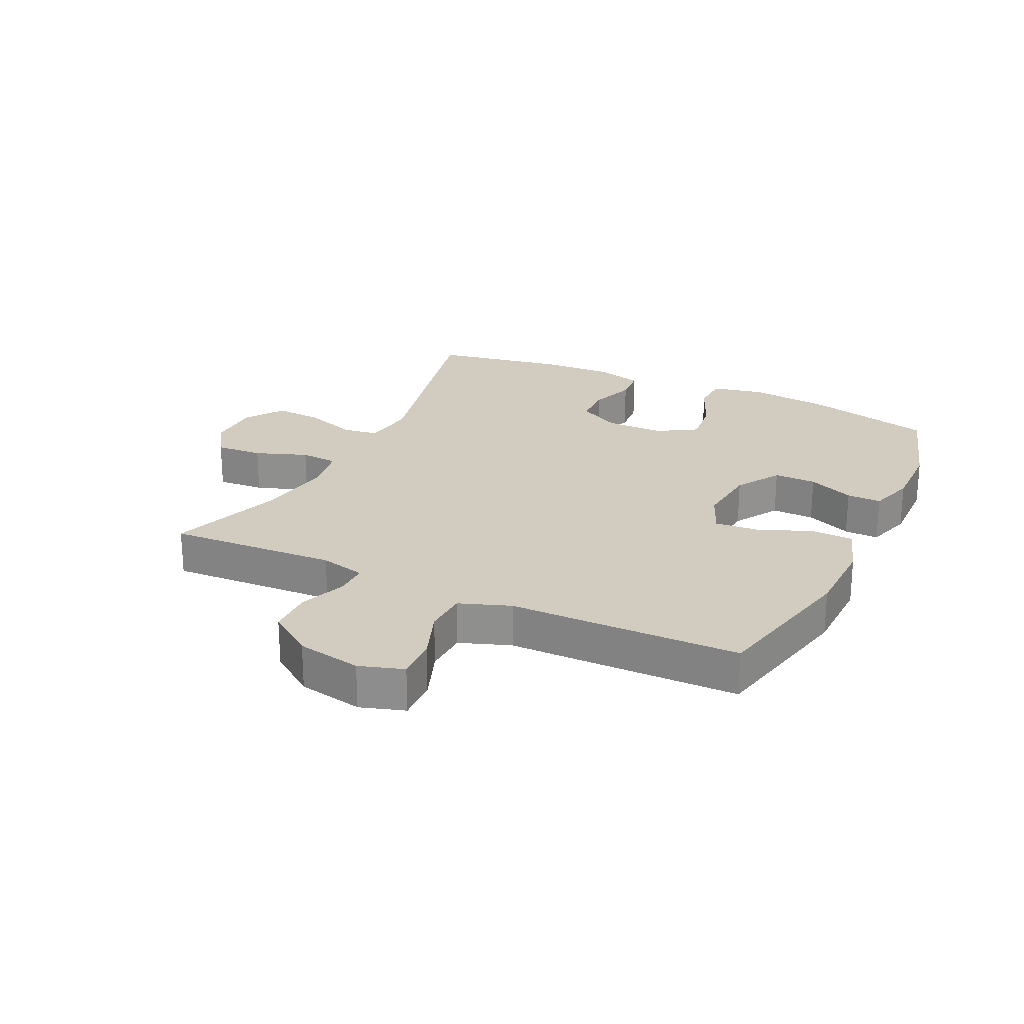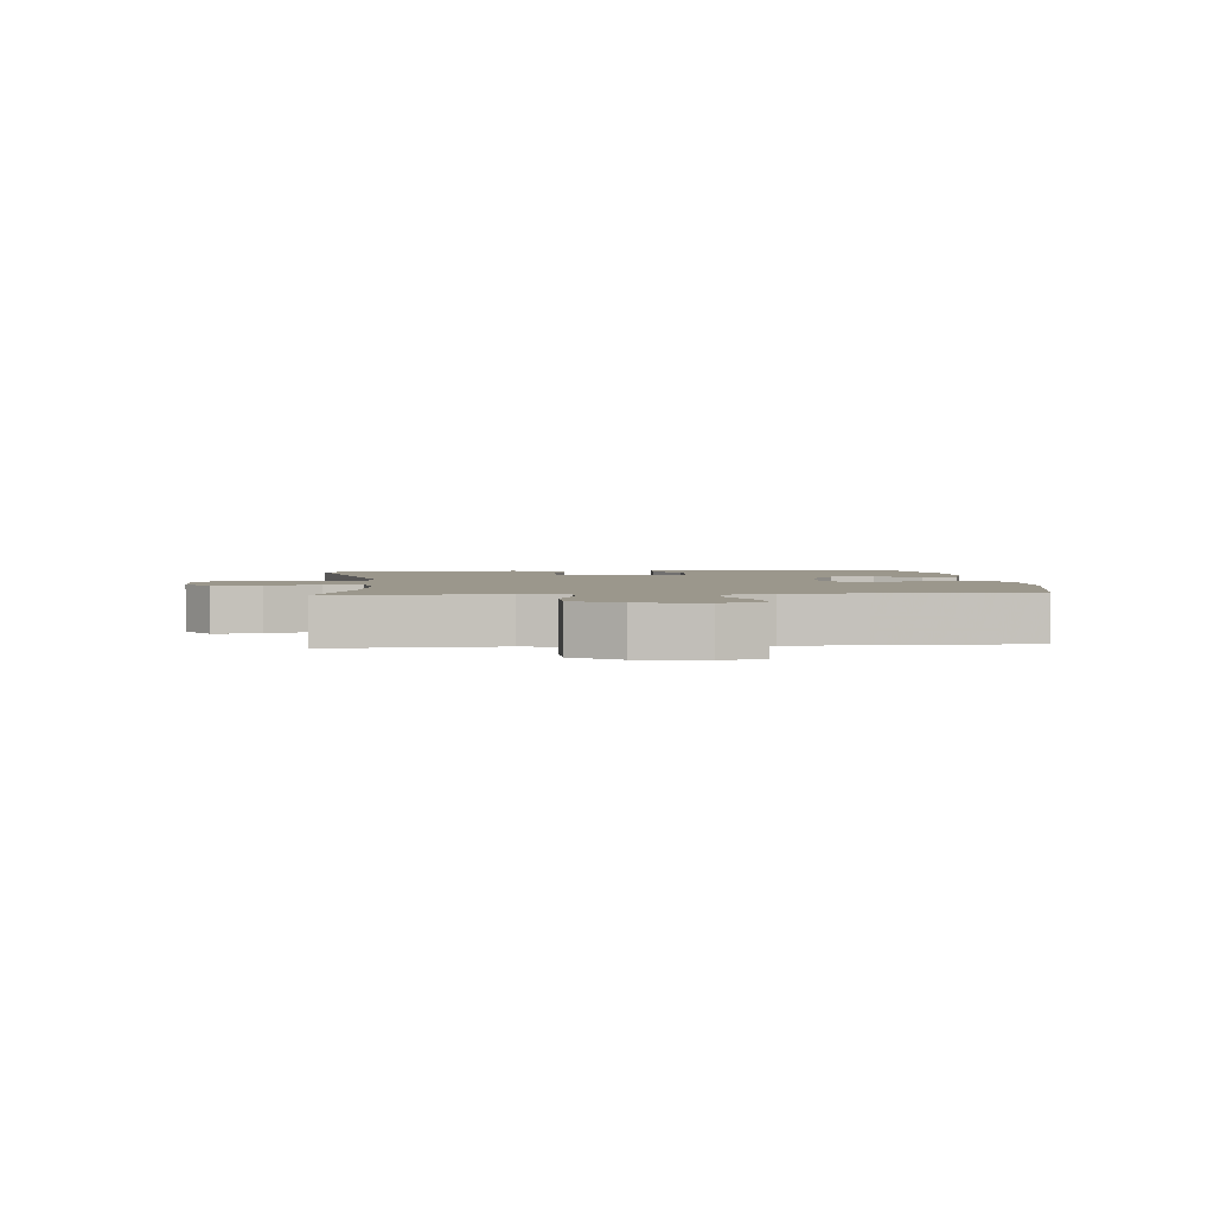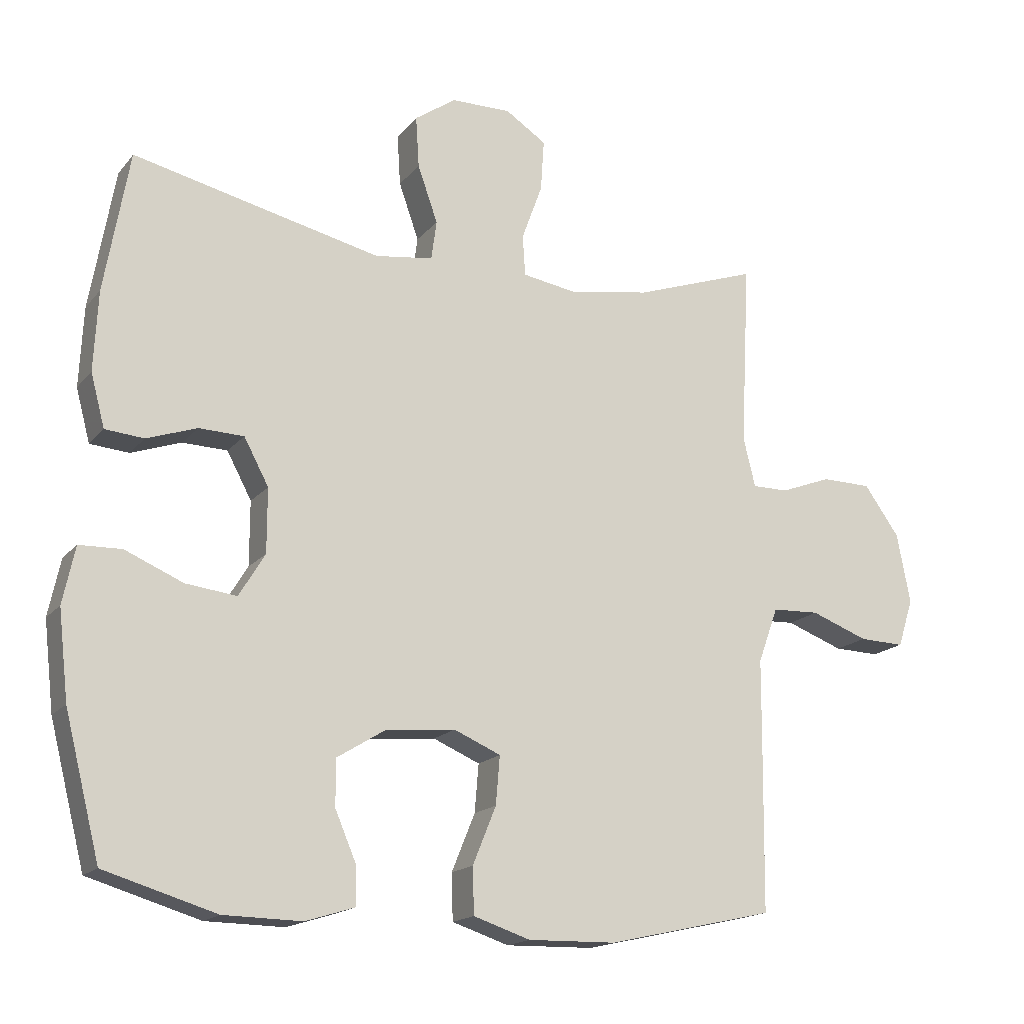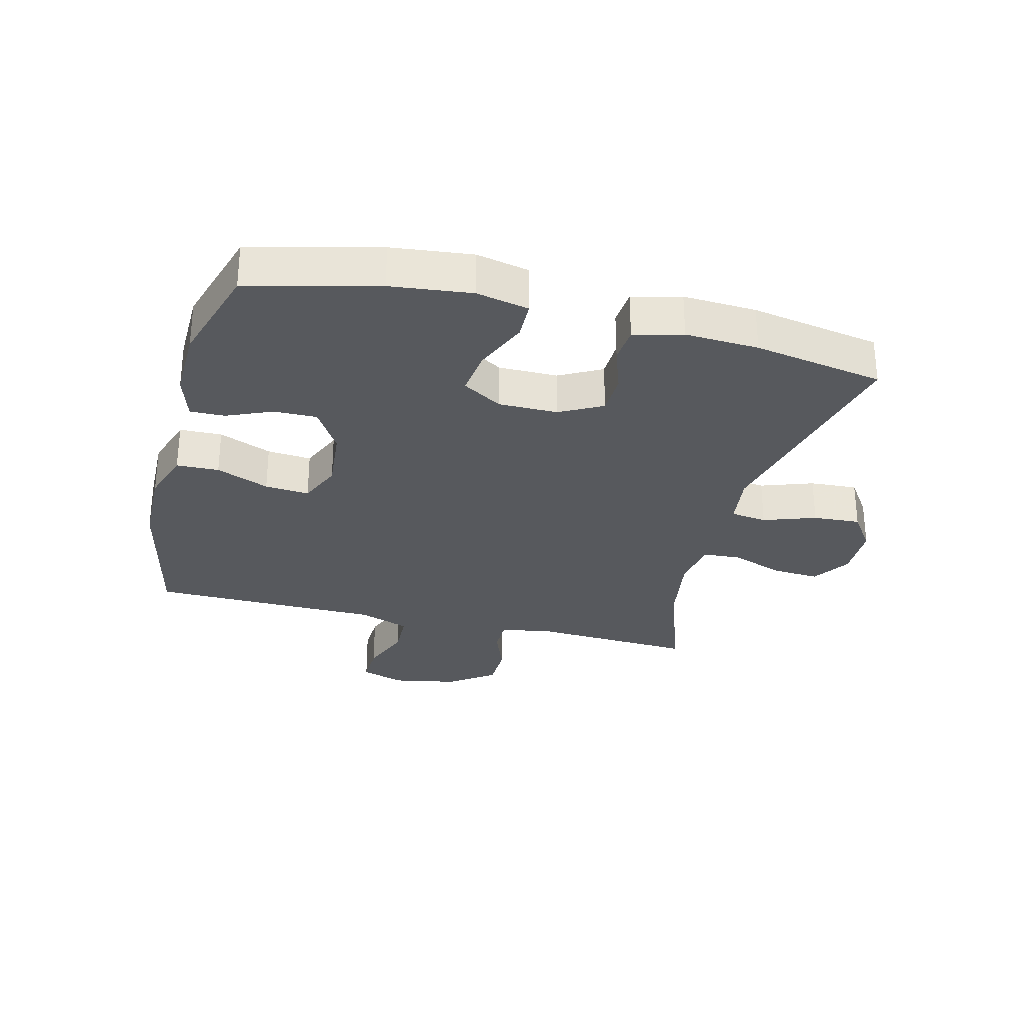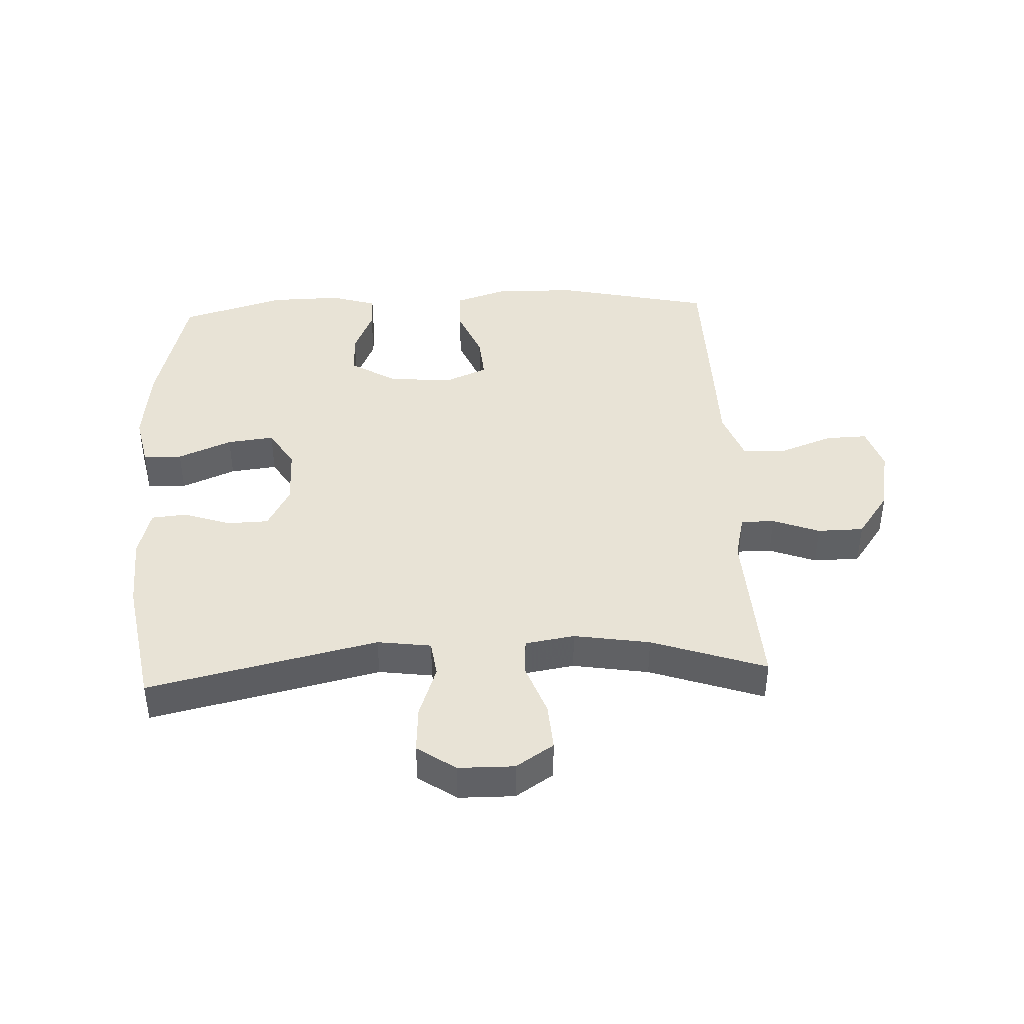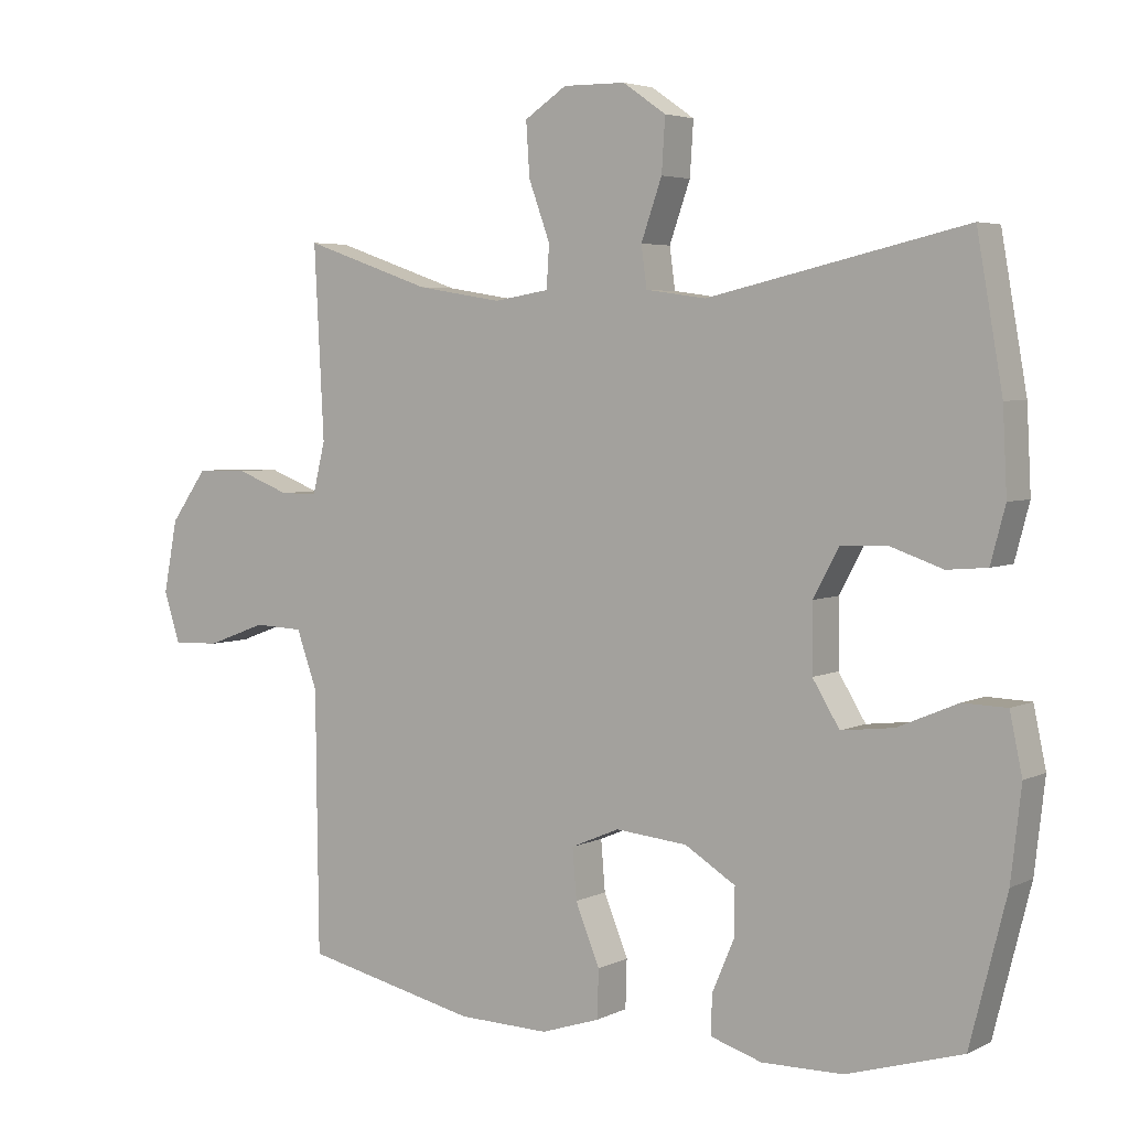
<metadata>
{"format":"obj","ext":"obj","renderer":"f3d","projection":"perspective","resolution":1024,"background":"white","views":[{"elev":24.0,"azim":115.5,"up":"+Y"},{"elev":2.6,"azim":84.5,"up":"+Y"},{"elev":-16.8,"azim":-25.9,"up":"+Z"},{"elev":-29.5,"azim":-104.3,"up":"+Y"},{"elev":41.6,"azim":-2.7,"up":"+Y"},{"elev":4.3,"azim":-146.5,"up":"+Z"}]}
</metadata>
<code>
v -0.5 0.07 -0.5
v -0.553 0.07 -0.291
v -0.568 0.07 -0.16
v -0.55 0.07 -0.075
v -0.487 0.07 -0.073
v -0.4 0.07 -0.11
v -0.324 0.07 -0.119
v -0.285 0.07 -0.055
v -0.285 0.07 0.041
v -0.322 0.07 0.11
v -0.389 0.07 0.112
v -0.464 0.07 0.086
v -0.522 0.07 0.091
v -0.543 0.07 0.17
v -0.537 0.07 0.289
v -0.5 0.07 0.5
v -0.129 0.07 0.415
v -0.042 0.07 0.427
v -0.034 0.07 0.486
v -0.064 0.07 0.571
v -0.069 0.07 0.648
v -0.007 0.07 0.691
v 0.083 0.07 0.692
v 0.144 0.07 0.652
v 0.139 0.07 0.575
v 0.108 0.07 0.49
v 0.112 0.07 0.429
v 0.192 0.07 0.416
v 0.315 0.07 0.436
v 0.5 0.07 0.5
v 0.486 0.07 0.225
v 0.504 0.07 0.151
v 0.558 0.07 0.151
v 0.634 0.07 0.18
v 0.709 0.07 0.179
v 0.762 0.07 0.105
v 0.782 0.07 0
v 0.759 0.07 -0.072
v 0.691 0.07 -0.07
v 0.605 0.07 -0.038
v 0.534 0.07 -0.041
v 0.504 0.07 -0.124
v 0.503 0.07 -0.251
v 0.5 0.07 -0.5
v 0.249 0.07 -0.556
v 0.117 0.07 -0.559
v 0.032 0.07 -0.531
v 0.03 0.07 -0.462
v 0.065 0.07 -0.376
v 0.071 0.07 -0.304
v 0.001 0.07 -0.274
v -0.103 0.07 -0.284
v -0.176 0.07 -0.329
v -0.175 0.07 -0.398
v -0.143 0.07 -0.473
v -0.142 0.07 -0.529
v -0.216 0.07 -0.552
v -0.333 0.07 -0.55
v -0.5 0 -0.5
v -0.553 0 -0.291
v -0.568 0 -0.16
v -0.55 0 -0.075
v -0.487 0 -0.073
v -0.4 0 -0.11
v -0.324 0 -0.119
v -0.285 0 -0.055
v -0.285 0 0.041
v -0.322 0 0.11
v -0.389 0 0.112
v -0.464 0 0.086
v -0.522 0 0.091
v -0.543 0 0.17
v -0.537 0 0.289
v -0.5 0 0.5
v -0.129 0 0.415
v -0.042 0 0.427
v -0.034 0 0.486
v -0.064 0 0.571
v -0.069 0 0.648
v -0.007 0 0.691
v 0.083 0 0.692
v 0.144 0 0.652
v 0.139 0 0.575
v 0.108 0 0.49
v 0.112 0 0.429
v 0.192 0 0.416
v 0.315 0 0.436
v 0.5 0 0.5
v 0.486 0 0.225
v 0.504 0 0.151
v 0.558 0 0.151
v 0.634 0 0.18
v 0.709 0 0.179
v 0.762 0 0.105
v 0.782 0 0
v 0.759 0 -0.072
v 0.691 0 -0.07
v 0.605 0 -0.038
v 0.534 0 -0.041
v 0.504 0 -0.124
v 0.503 0 -0.251
v 0.5 0 -0.5
v 0.249 0 -0.556
v 0.117 0 -0.559
v 0.032 0 -0.531
v 0.03 0 -0.462
v 0.065 0 -0.376
v 0.071 0 -0.304
v 0.001 0 -0.274
v -0.103 0 -0.284
v -0.176 0 -0.329
v -0.175 0 -0.398
v -0.143 0 -0.473
v -0.142 0 -0.529
v -0.216 0 -0.552
v -0.333 0 -0.55
f 54 55 56 57
f 53 54 57 58
f 46 47 48 49
f 46 49 50
f 45 46 50
f 42 43 44 45
f 41 42 45 50
f 37 38 39 40
f 37 40 41
f 36 37 41
f 33 34 35 36
f 32 33 36 41
f 31 32 41 50
f 29 30 31 50
f 23 24 25 26
f 23 26 27
f 22 23 27
f 19 20 21 22
f 19 22 27
f 18 19 27
f 17 18 27 28
f 15 16 17
f 14 15 17 28
f 11 12 13 14
f 10 11 14 28
f 3 4 5 6
f 3 6 7
f 2 3 7
f 53 58 1 2
f 52 53 2 7
f 51 52 7 8
f 50 51 8 9
f 28 29 50
f 9 10 28 50
f 115 114 113 112
f 116 115 112 111
f 107 106 105 104
f 108 107 104
f 108 104 103
f 103 102 101 100
f 108 103 100 99
f 98 97 96 95
f 99 98 95
f 99 95 94
f 94 93 92 91
f 99 94 91 90
f 108 99 90 89
f 108 89 88 87
f 84 83 82 81
f 85 84 81
f 85 81 80
f 80 79 78 77
f 85 80 77
f 85 77 76
f 86 85 76 75
f 75 74 73
f 86 75 73 72
f 72 71 70 69
f 86 72 69 68
f 64 63 62 61
f 65 64 61
f 65 61 60
f 60 59 116 111
f 65 60 111 110
f 66 65 110 109
f 67 66 109 108
f 108 87 86
f 108 86 68 67
f 1 59 60 2
f 2 60 61 3
f 3 61 62 4
f 4 62 63 5
f 5 63 64 6
f 6 64 65 7
f 7 65 66 8
f 8 66 67 9
f 9 67 68 10
f 10 68 69 11
f 11 69 70 12
f 12 70 71 13
f 13 71 72 14
f 14 72 73 15
f 15 73 74 16
f 16 74 75 17
f 17 75 76 18
f 18 76 77 19
f 19 77 78 20
f 20 78 79 21
f 21 79 80 22
f 22 80 81 23
f 23 81 82 24
f 24 82 83 25
f 25 83 84 26
f 26 84 85 27
f 27 85 86 28
f 28 86 87 29
f 29 87 88 30
f 30 88 89 31
f 31 89 90 32
f 32 90 91 33
f 33 91 92 34
f 34 92 93 35
f 35 93 94 36
f 36 94 95 37
f 37 95 96 38
f 38 96 97 39
f 39 97 98 40
f 40 98 99 41
f 41 99 100 42
f 42 100 101 43
f 43 101 102 44
f 44 102 103 45
f 45 103 104 46
f 46 104 105 47
f 47 105 106 48
f 48 106 107 49
f 49 107 108 50
f 50 108 109 51
f 51 109 110 52
f 52 110 111 53
f 53 111 112 54
f 54 112 113 55
f 55 113 114 56
f 56 114 115 57
f 57 115 116 58
f 58 116 59 1

</code>
